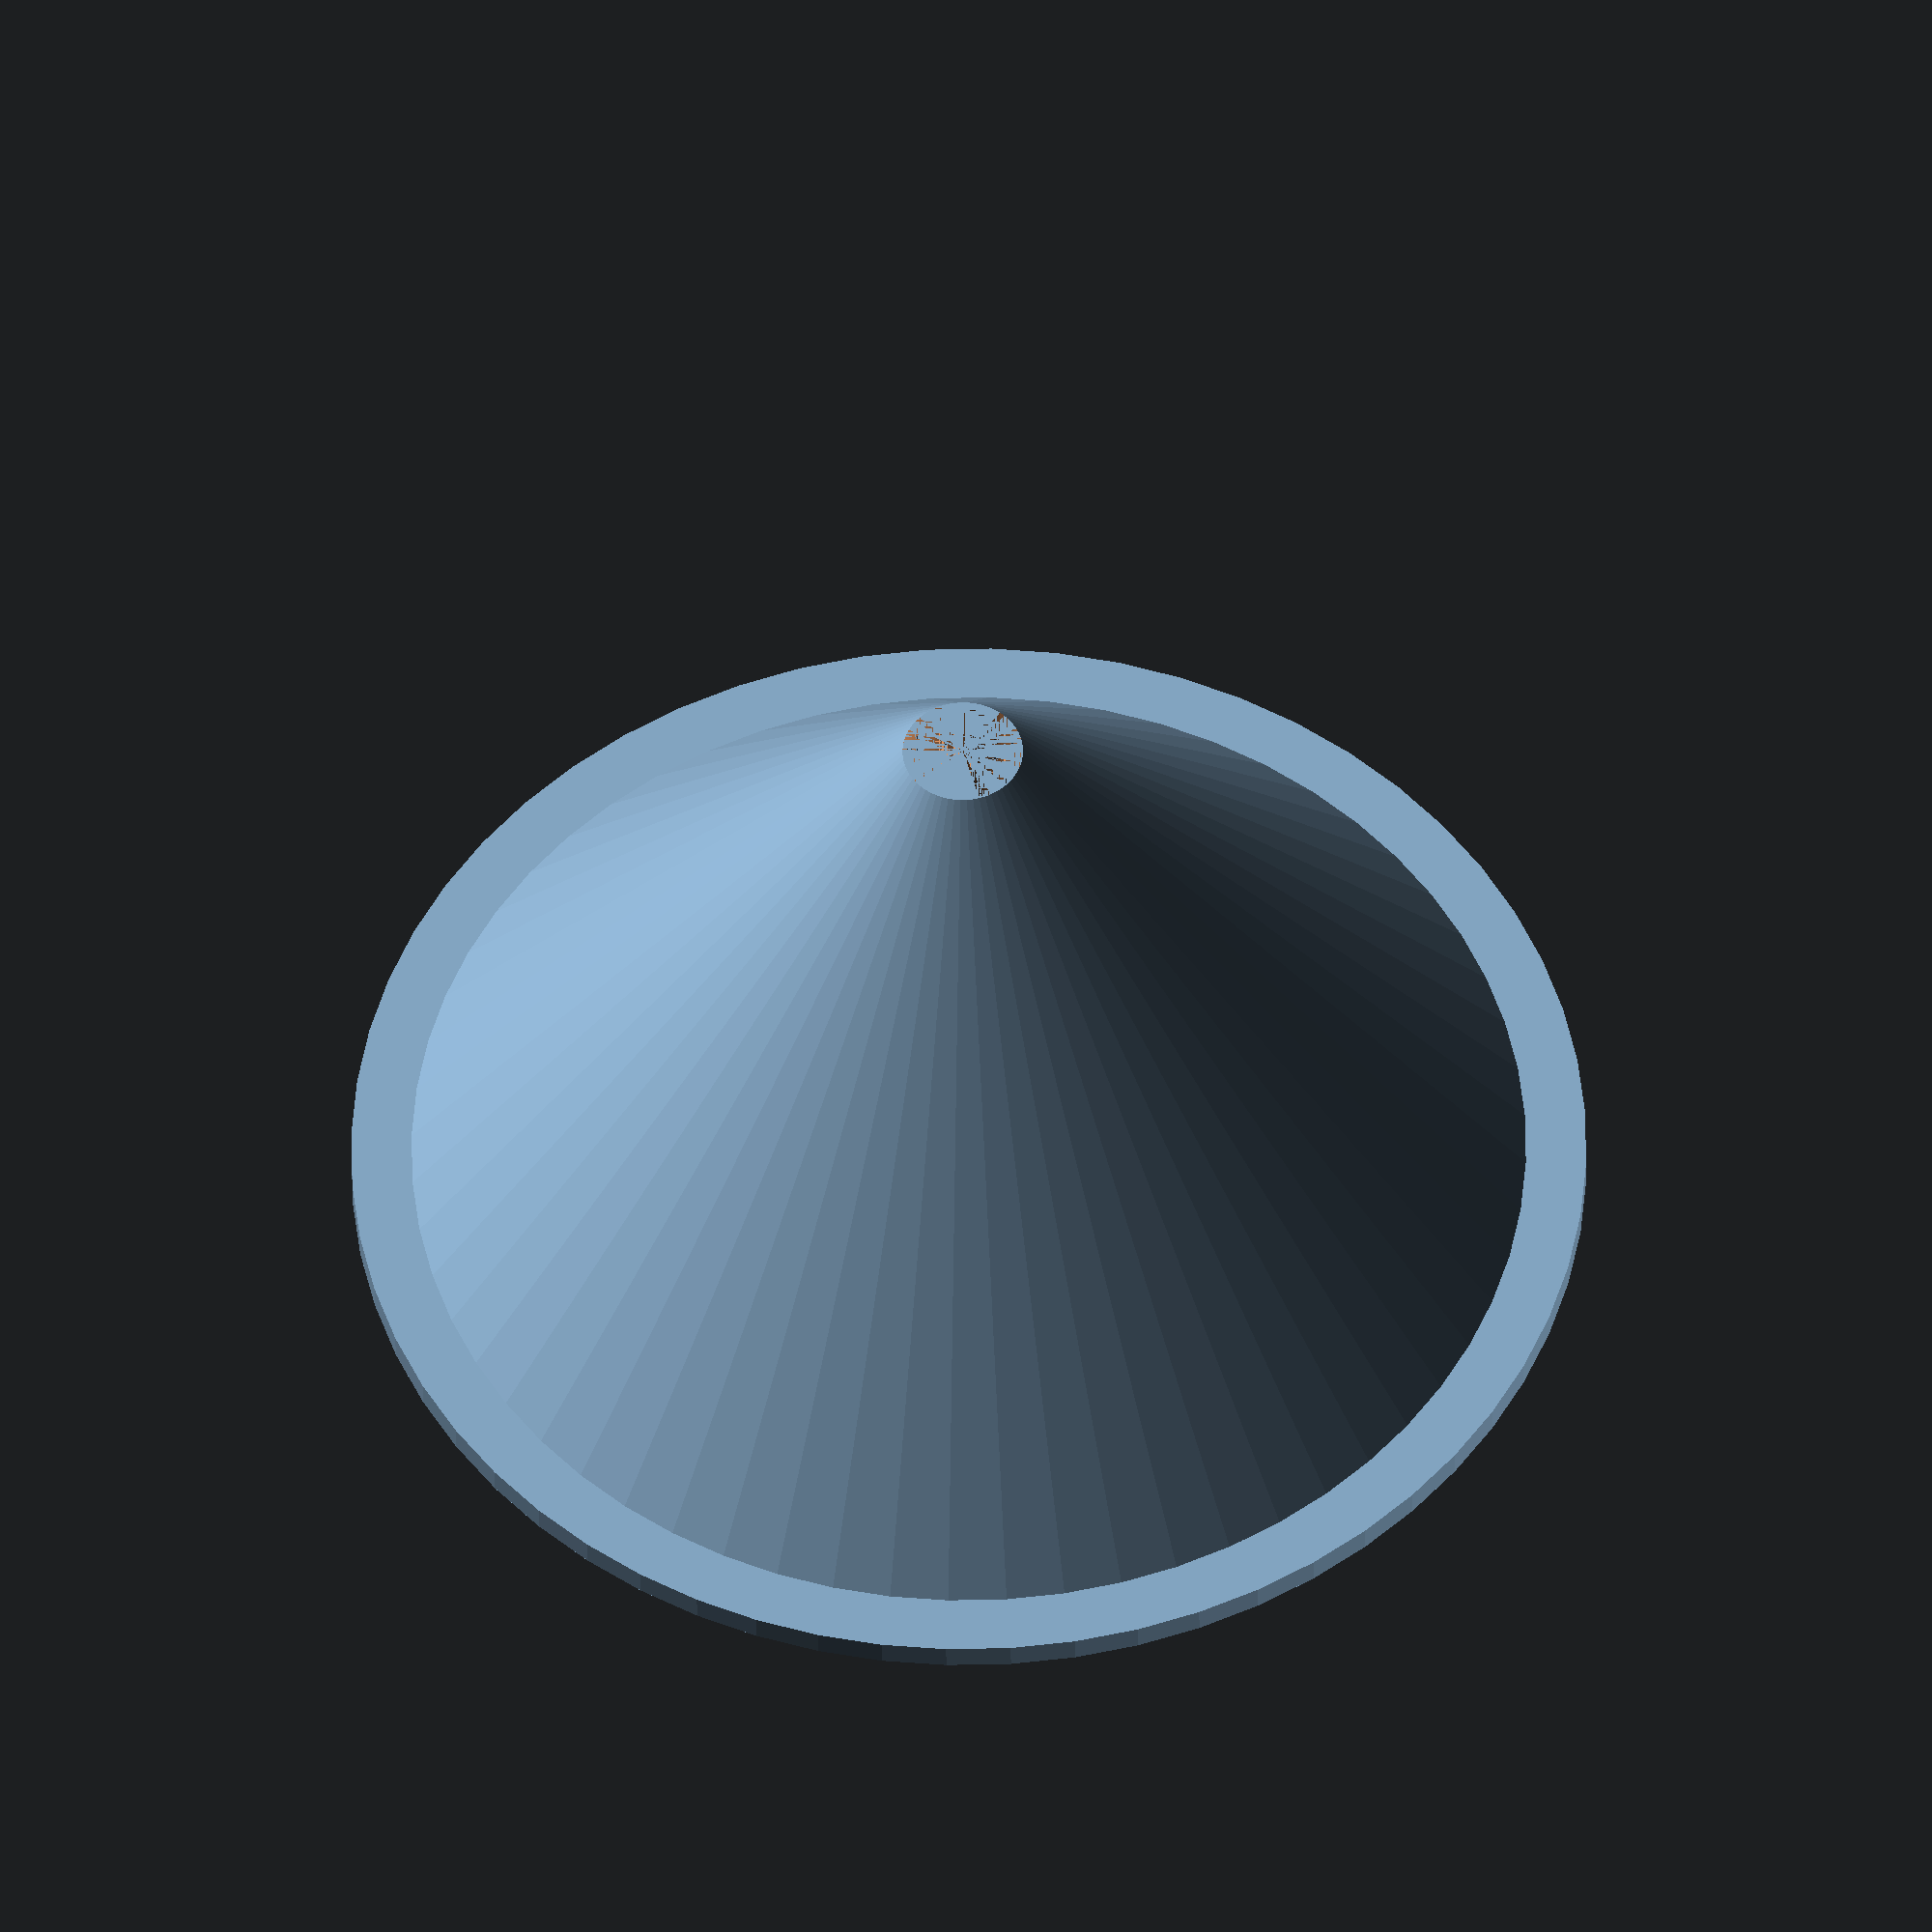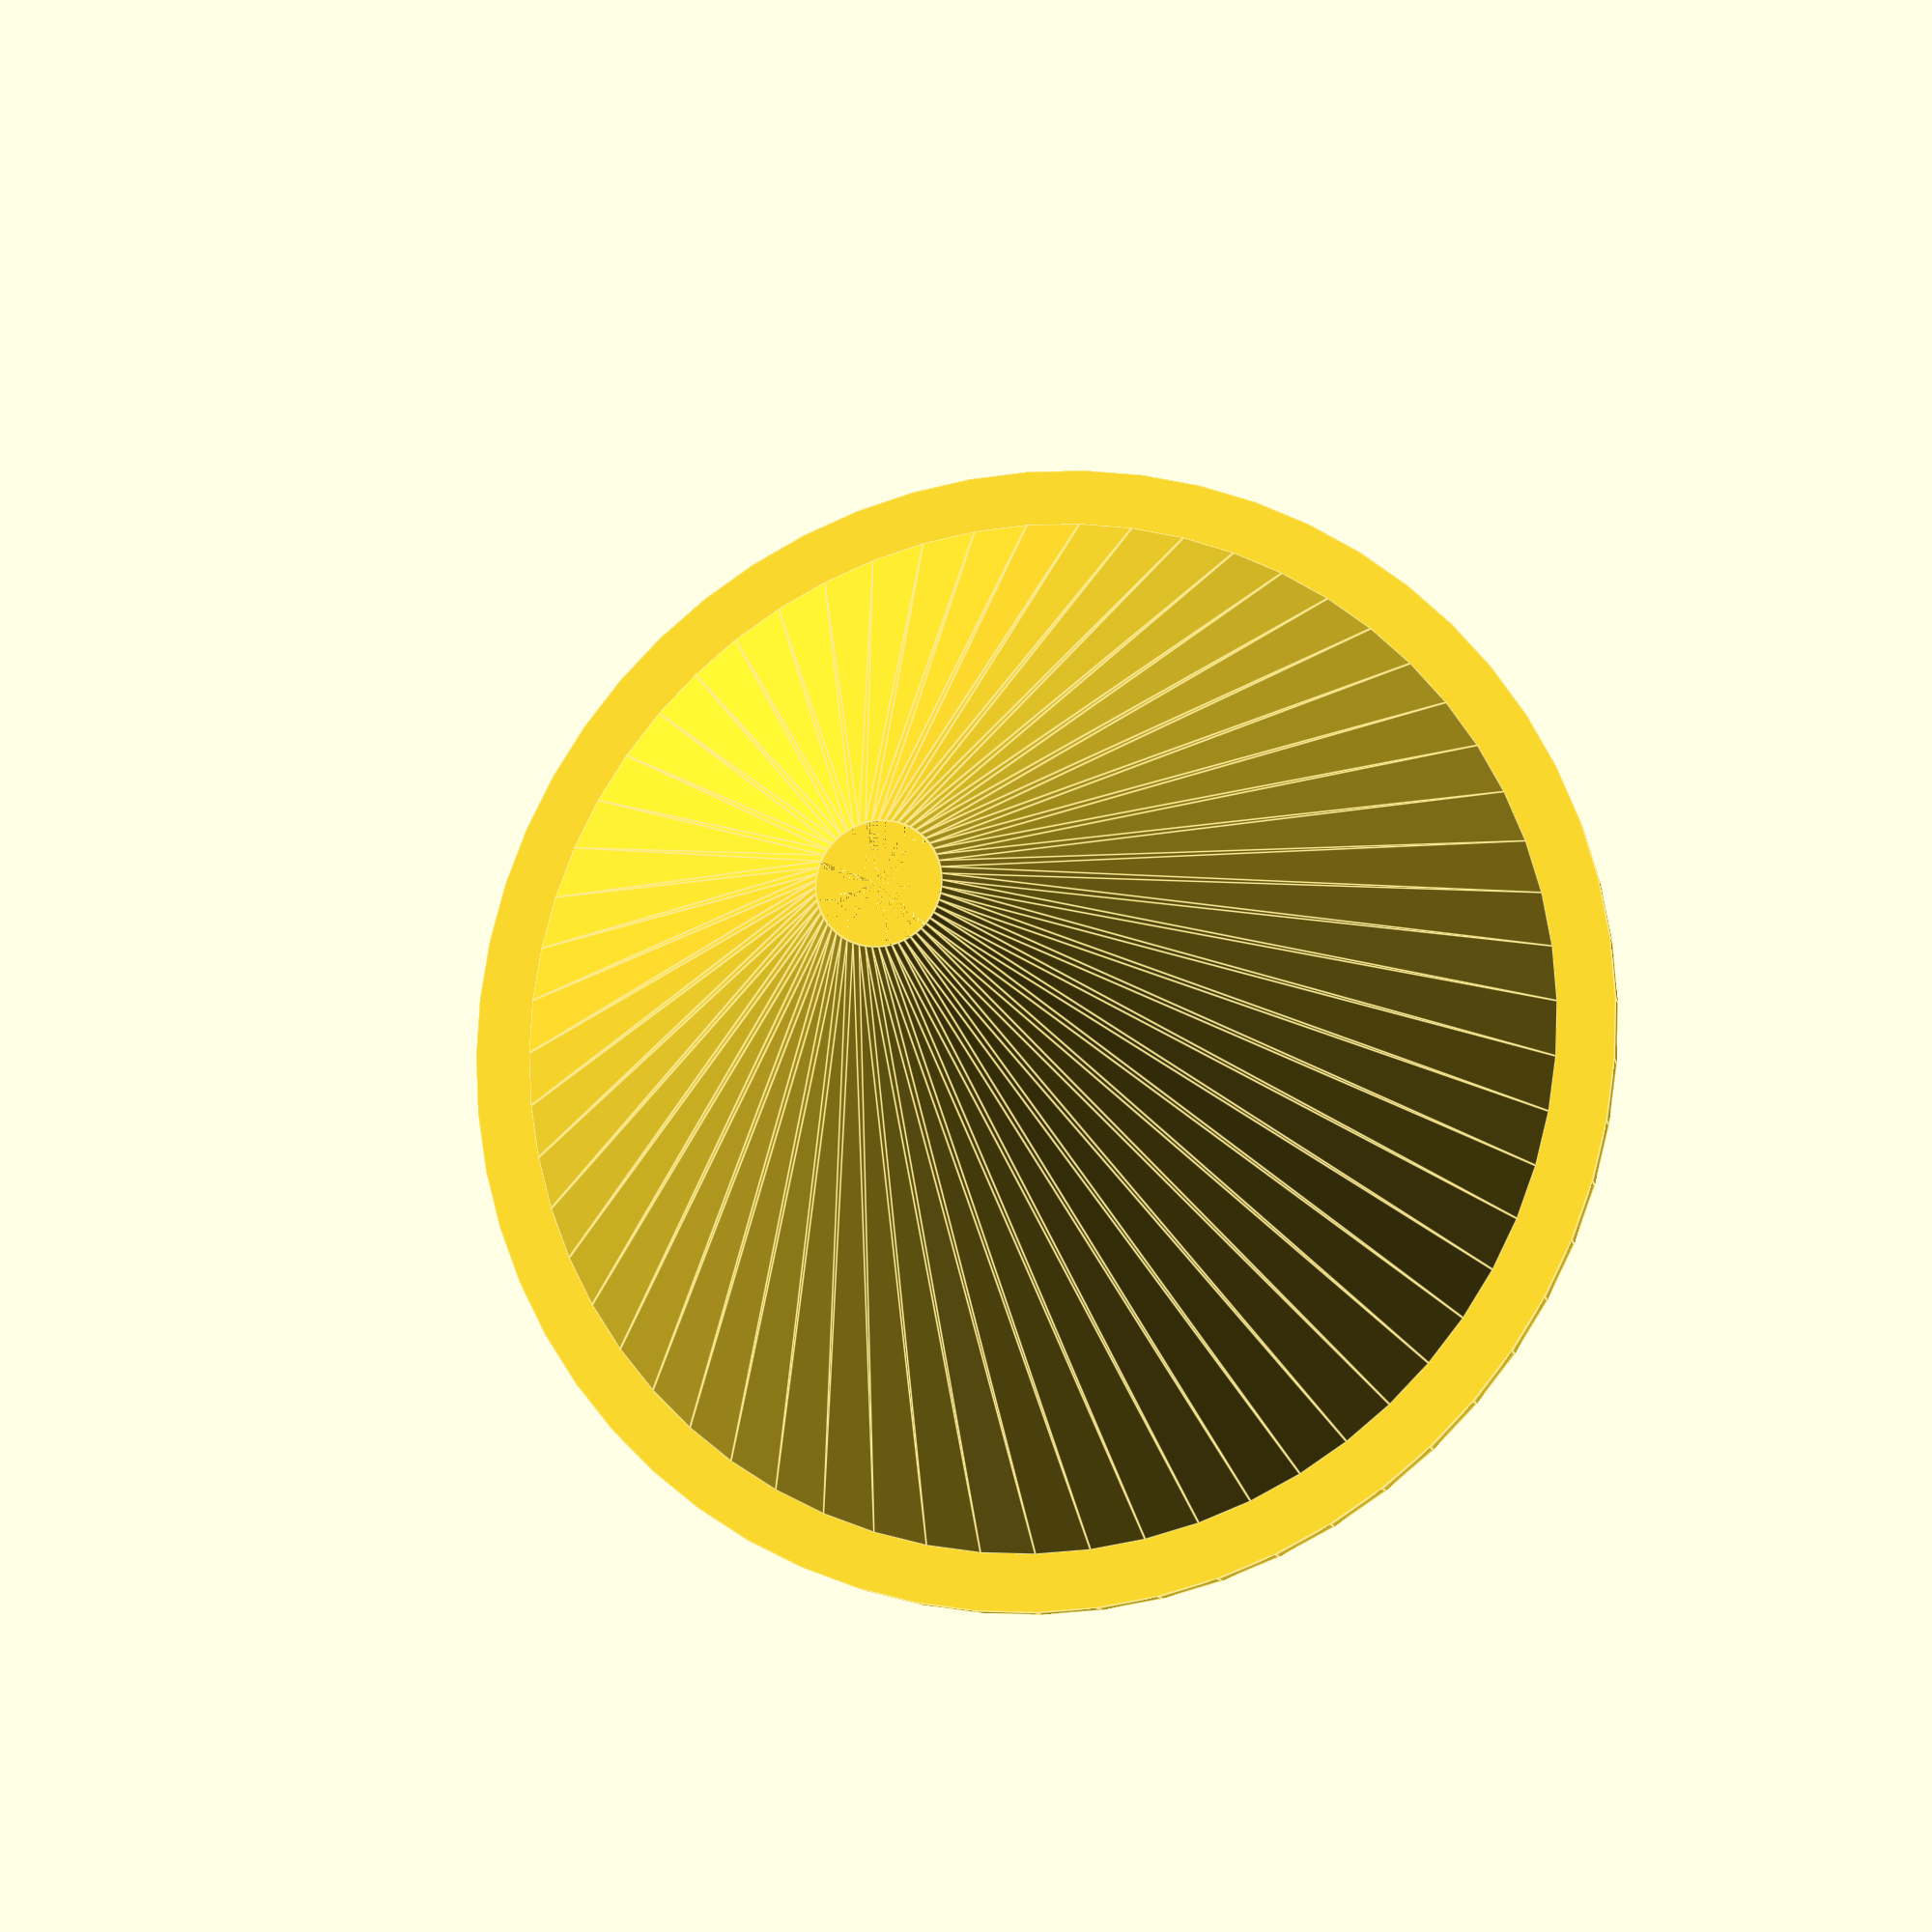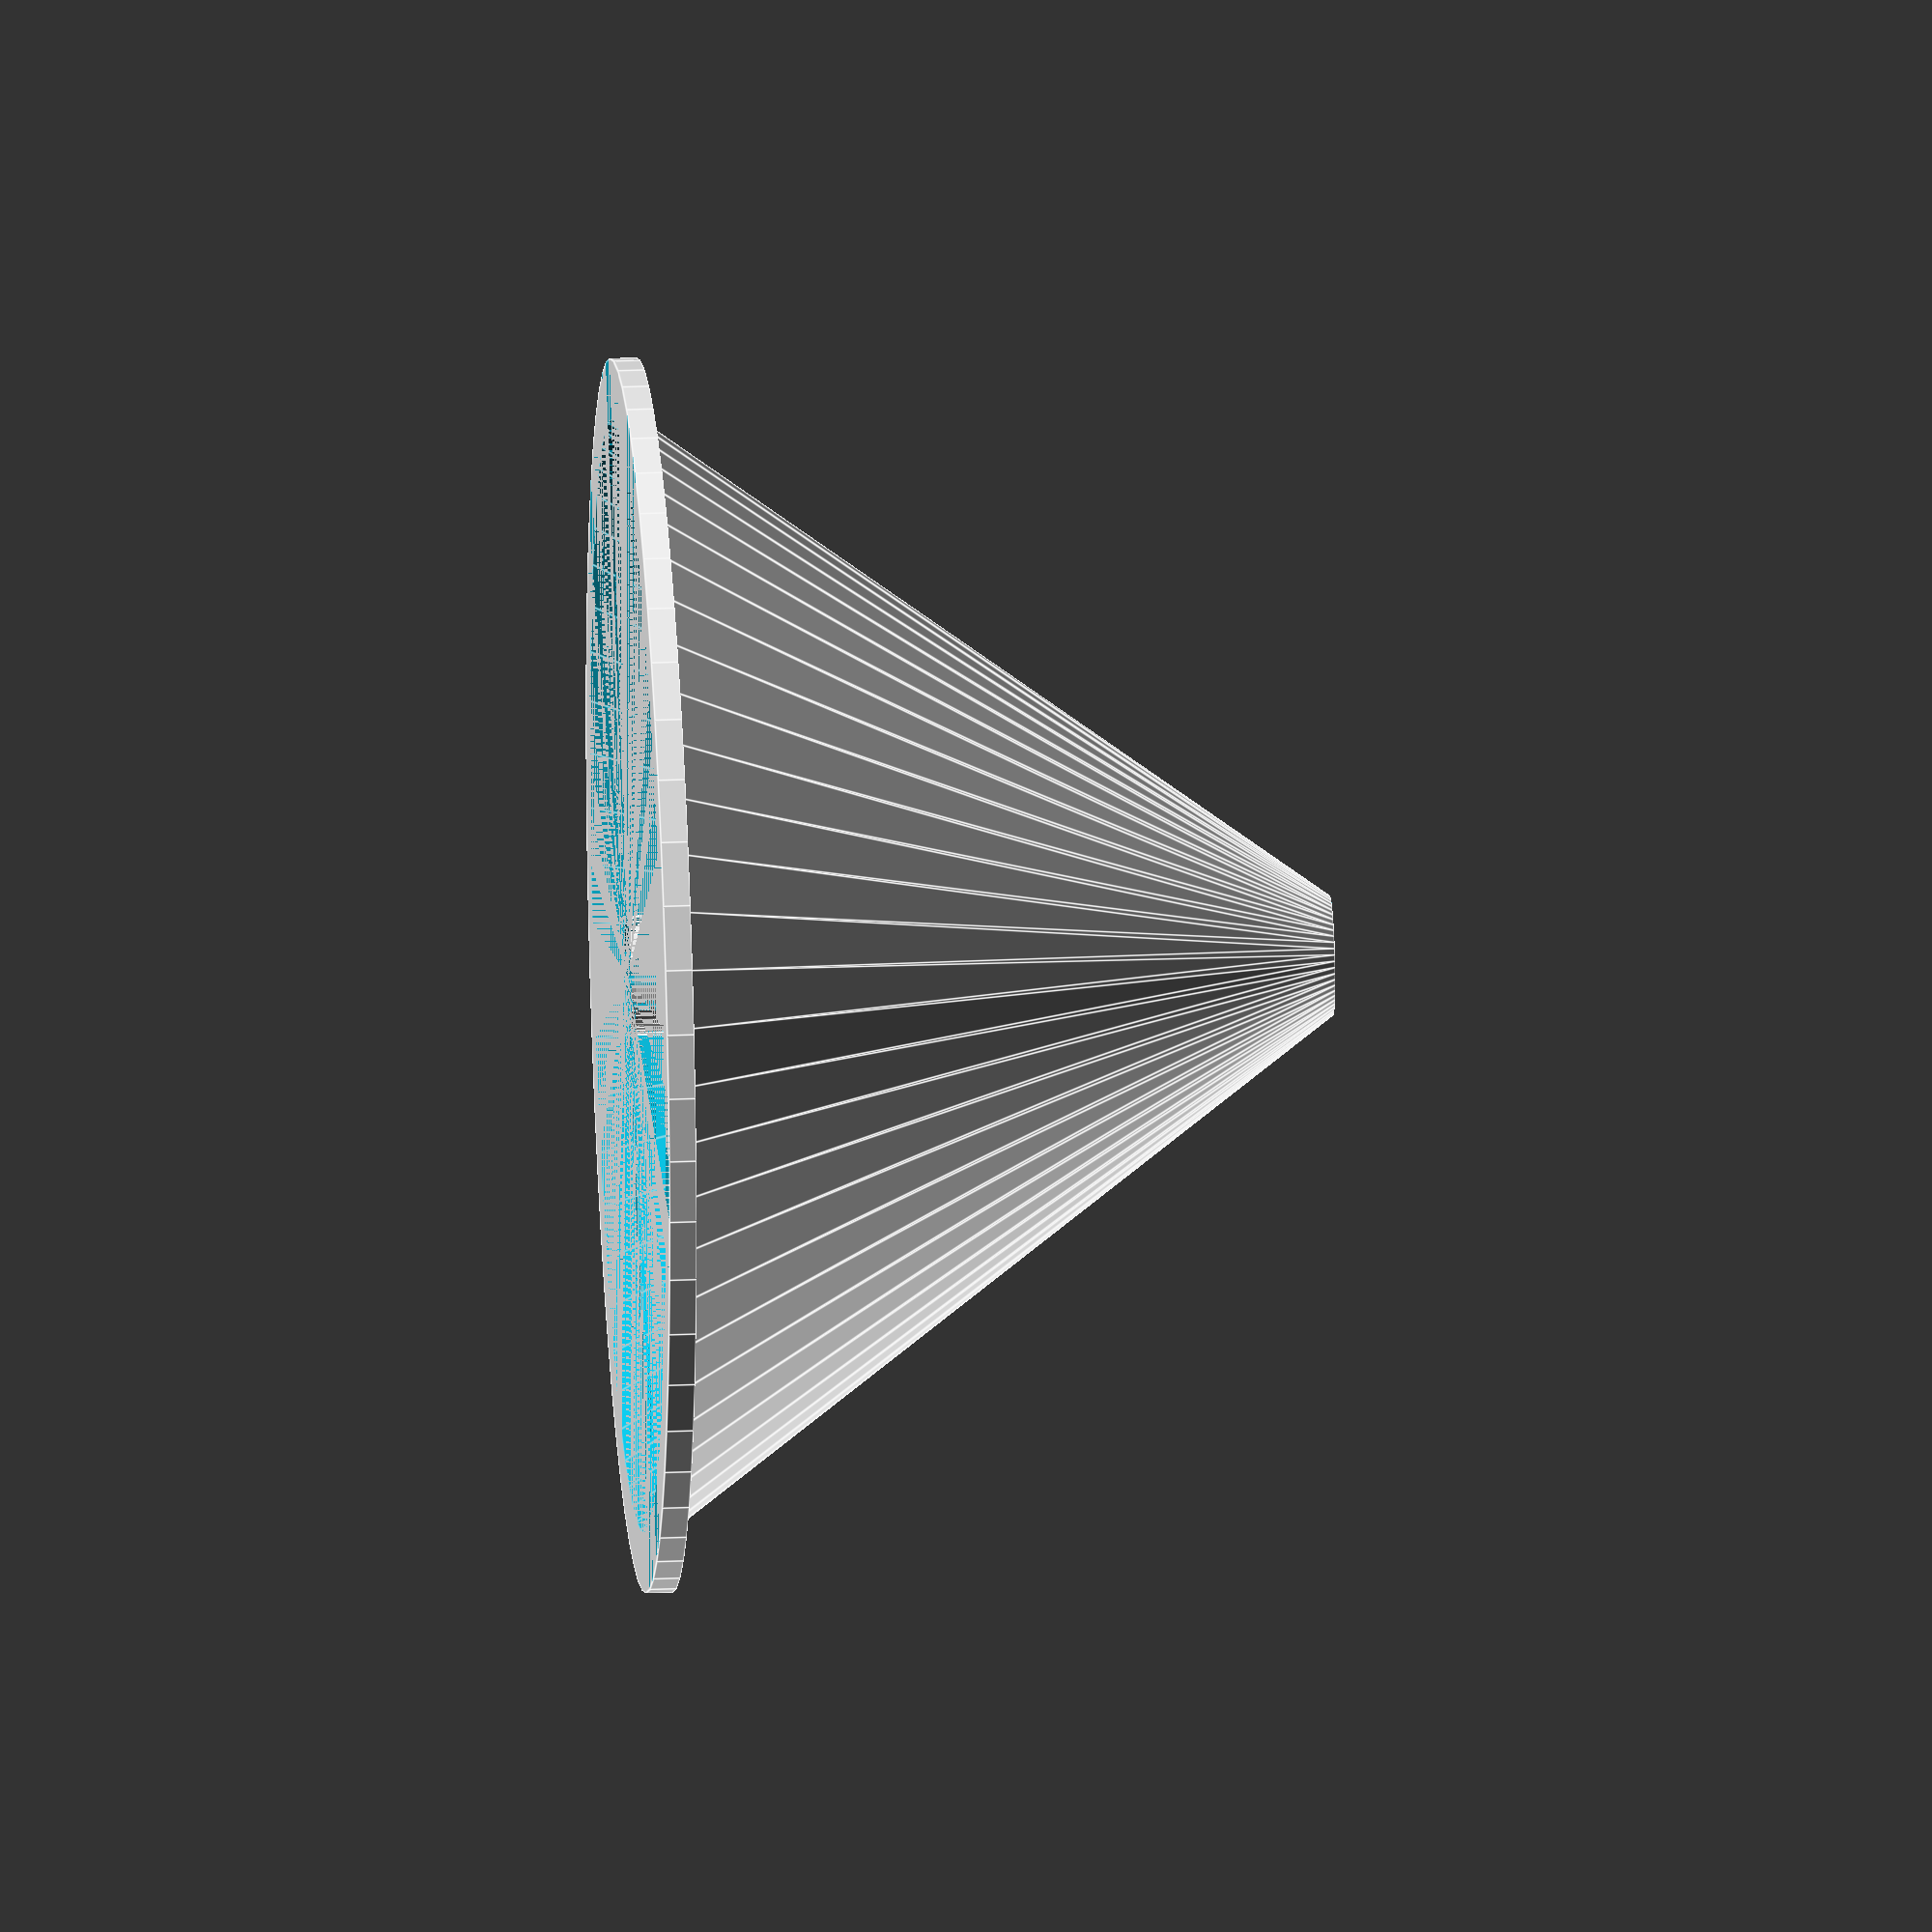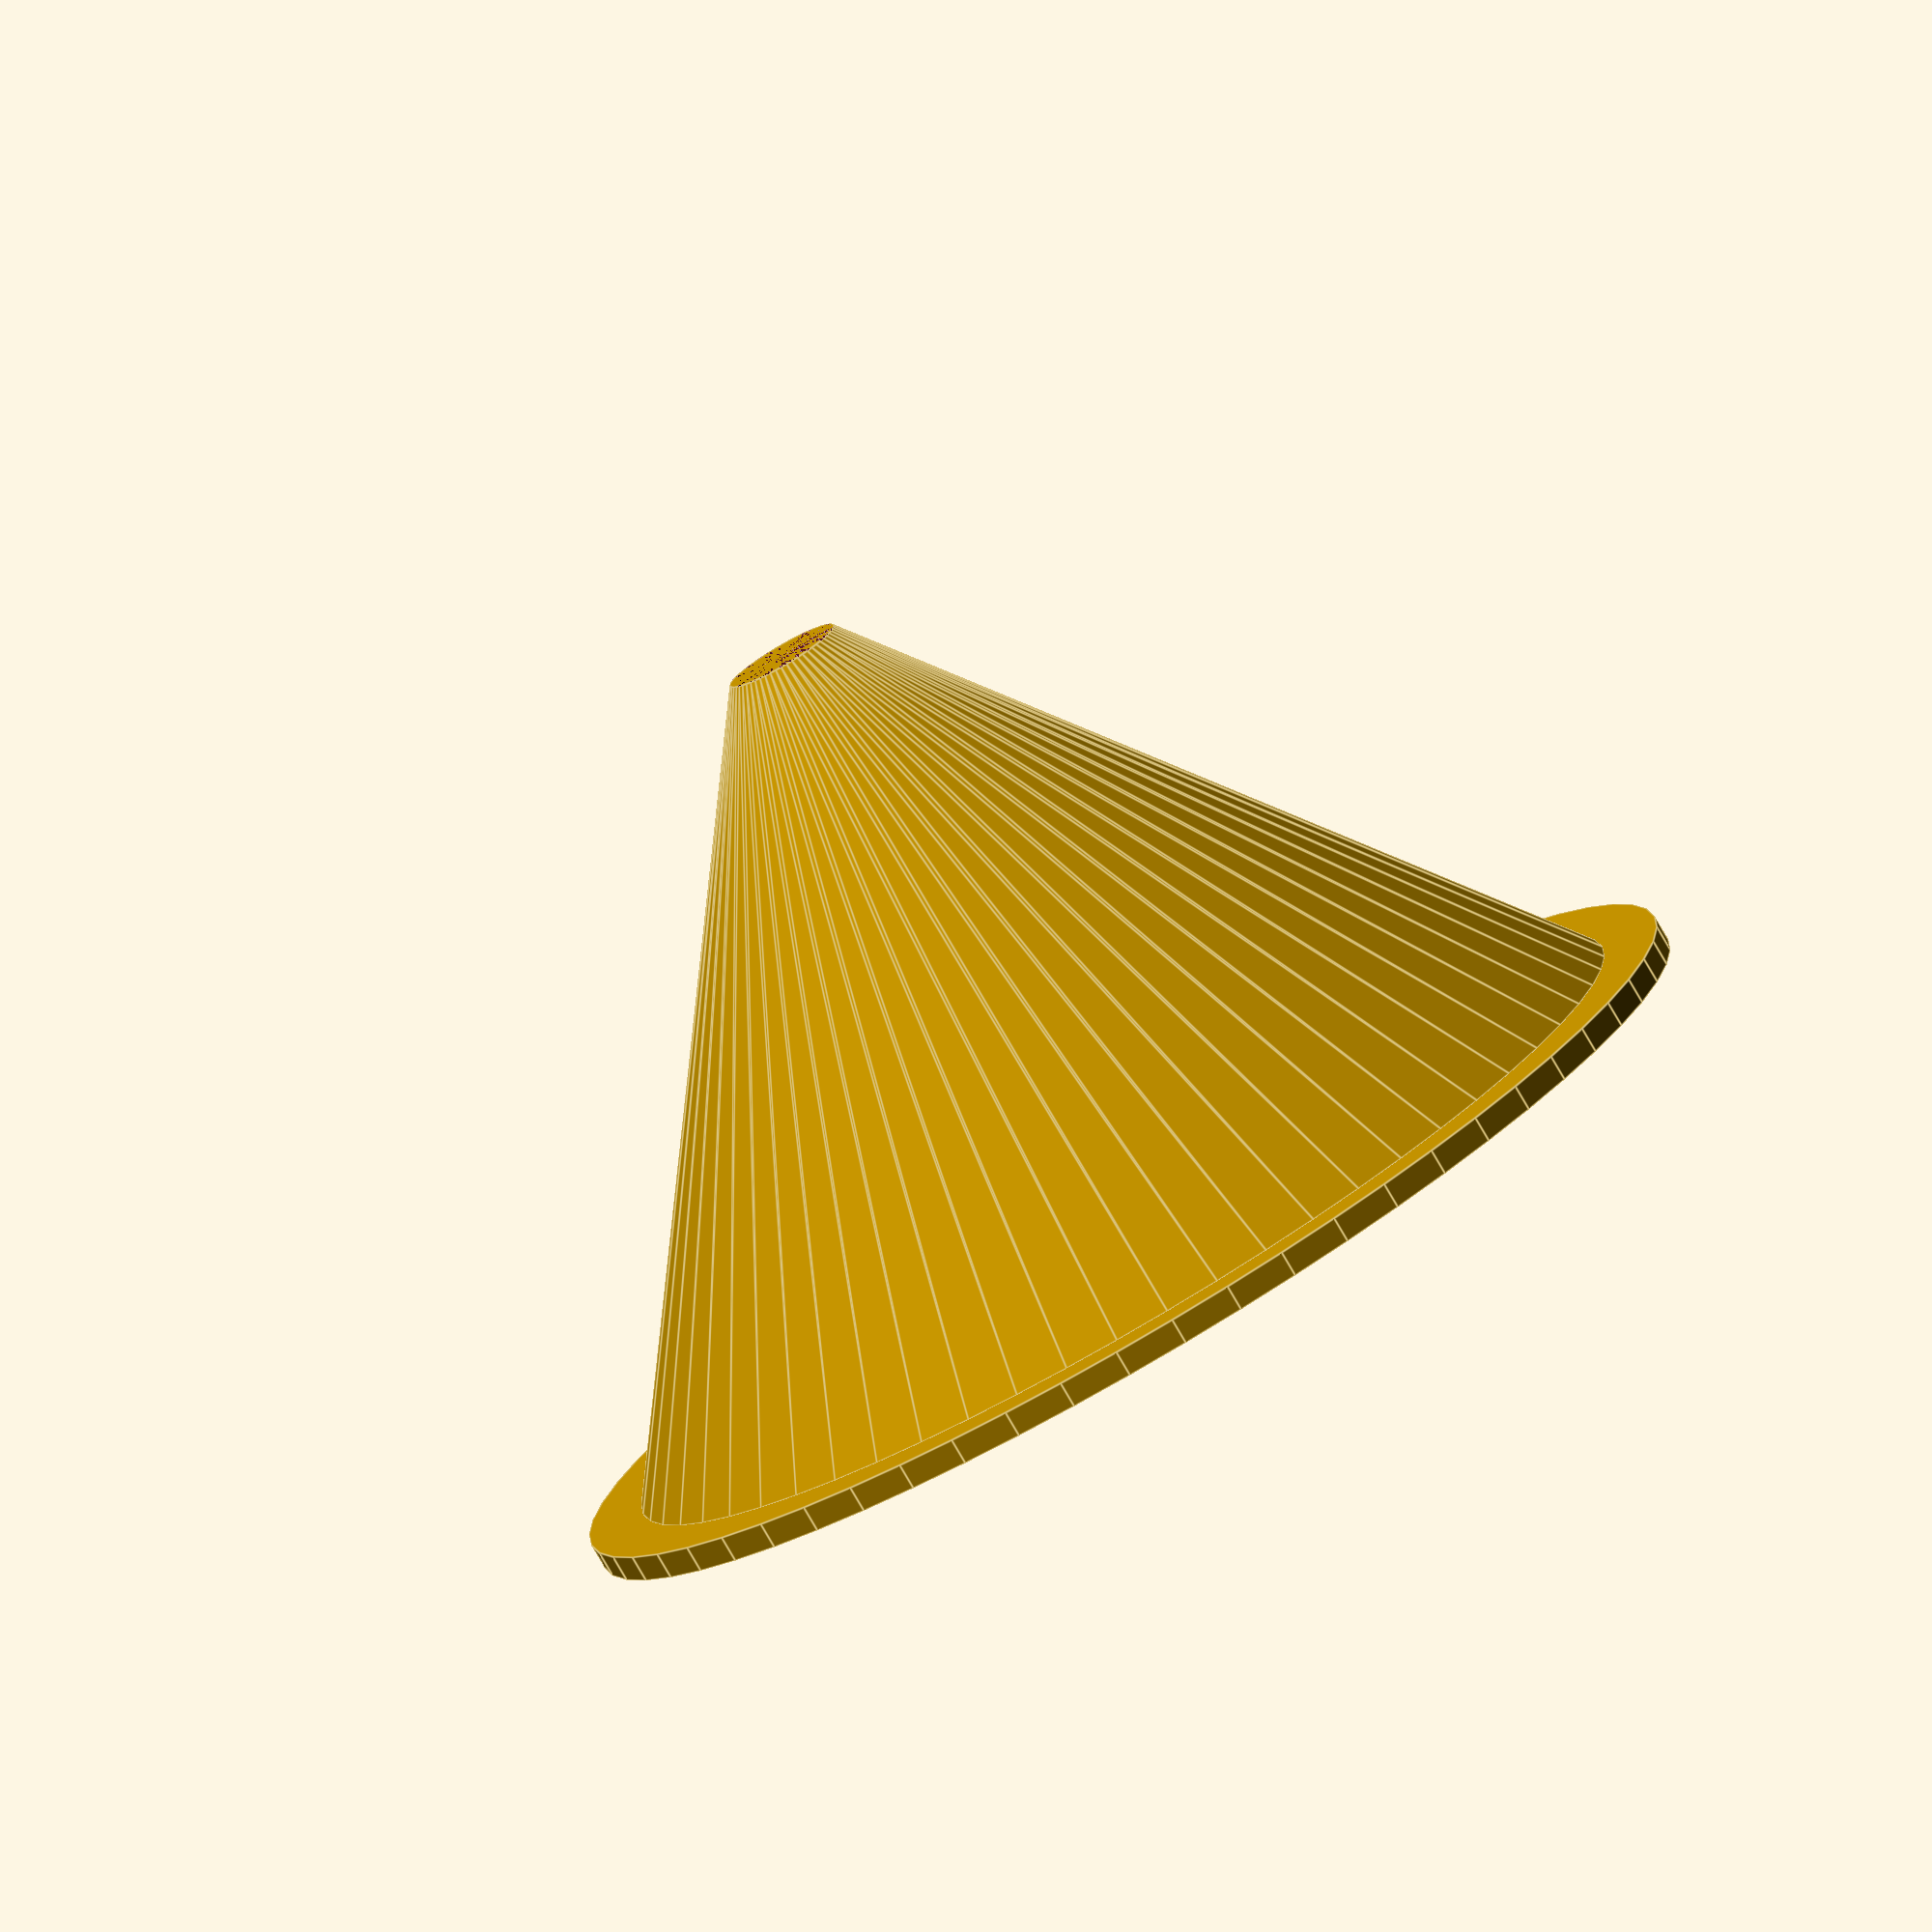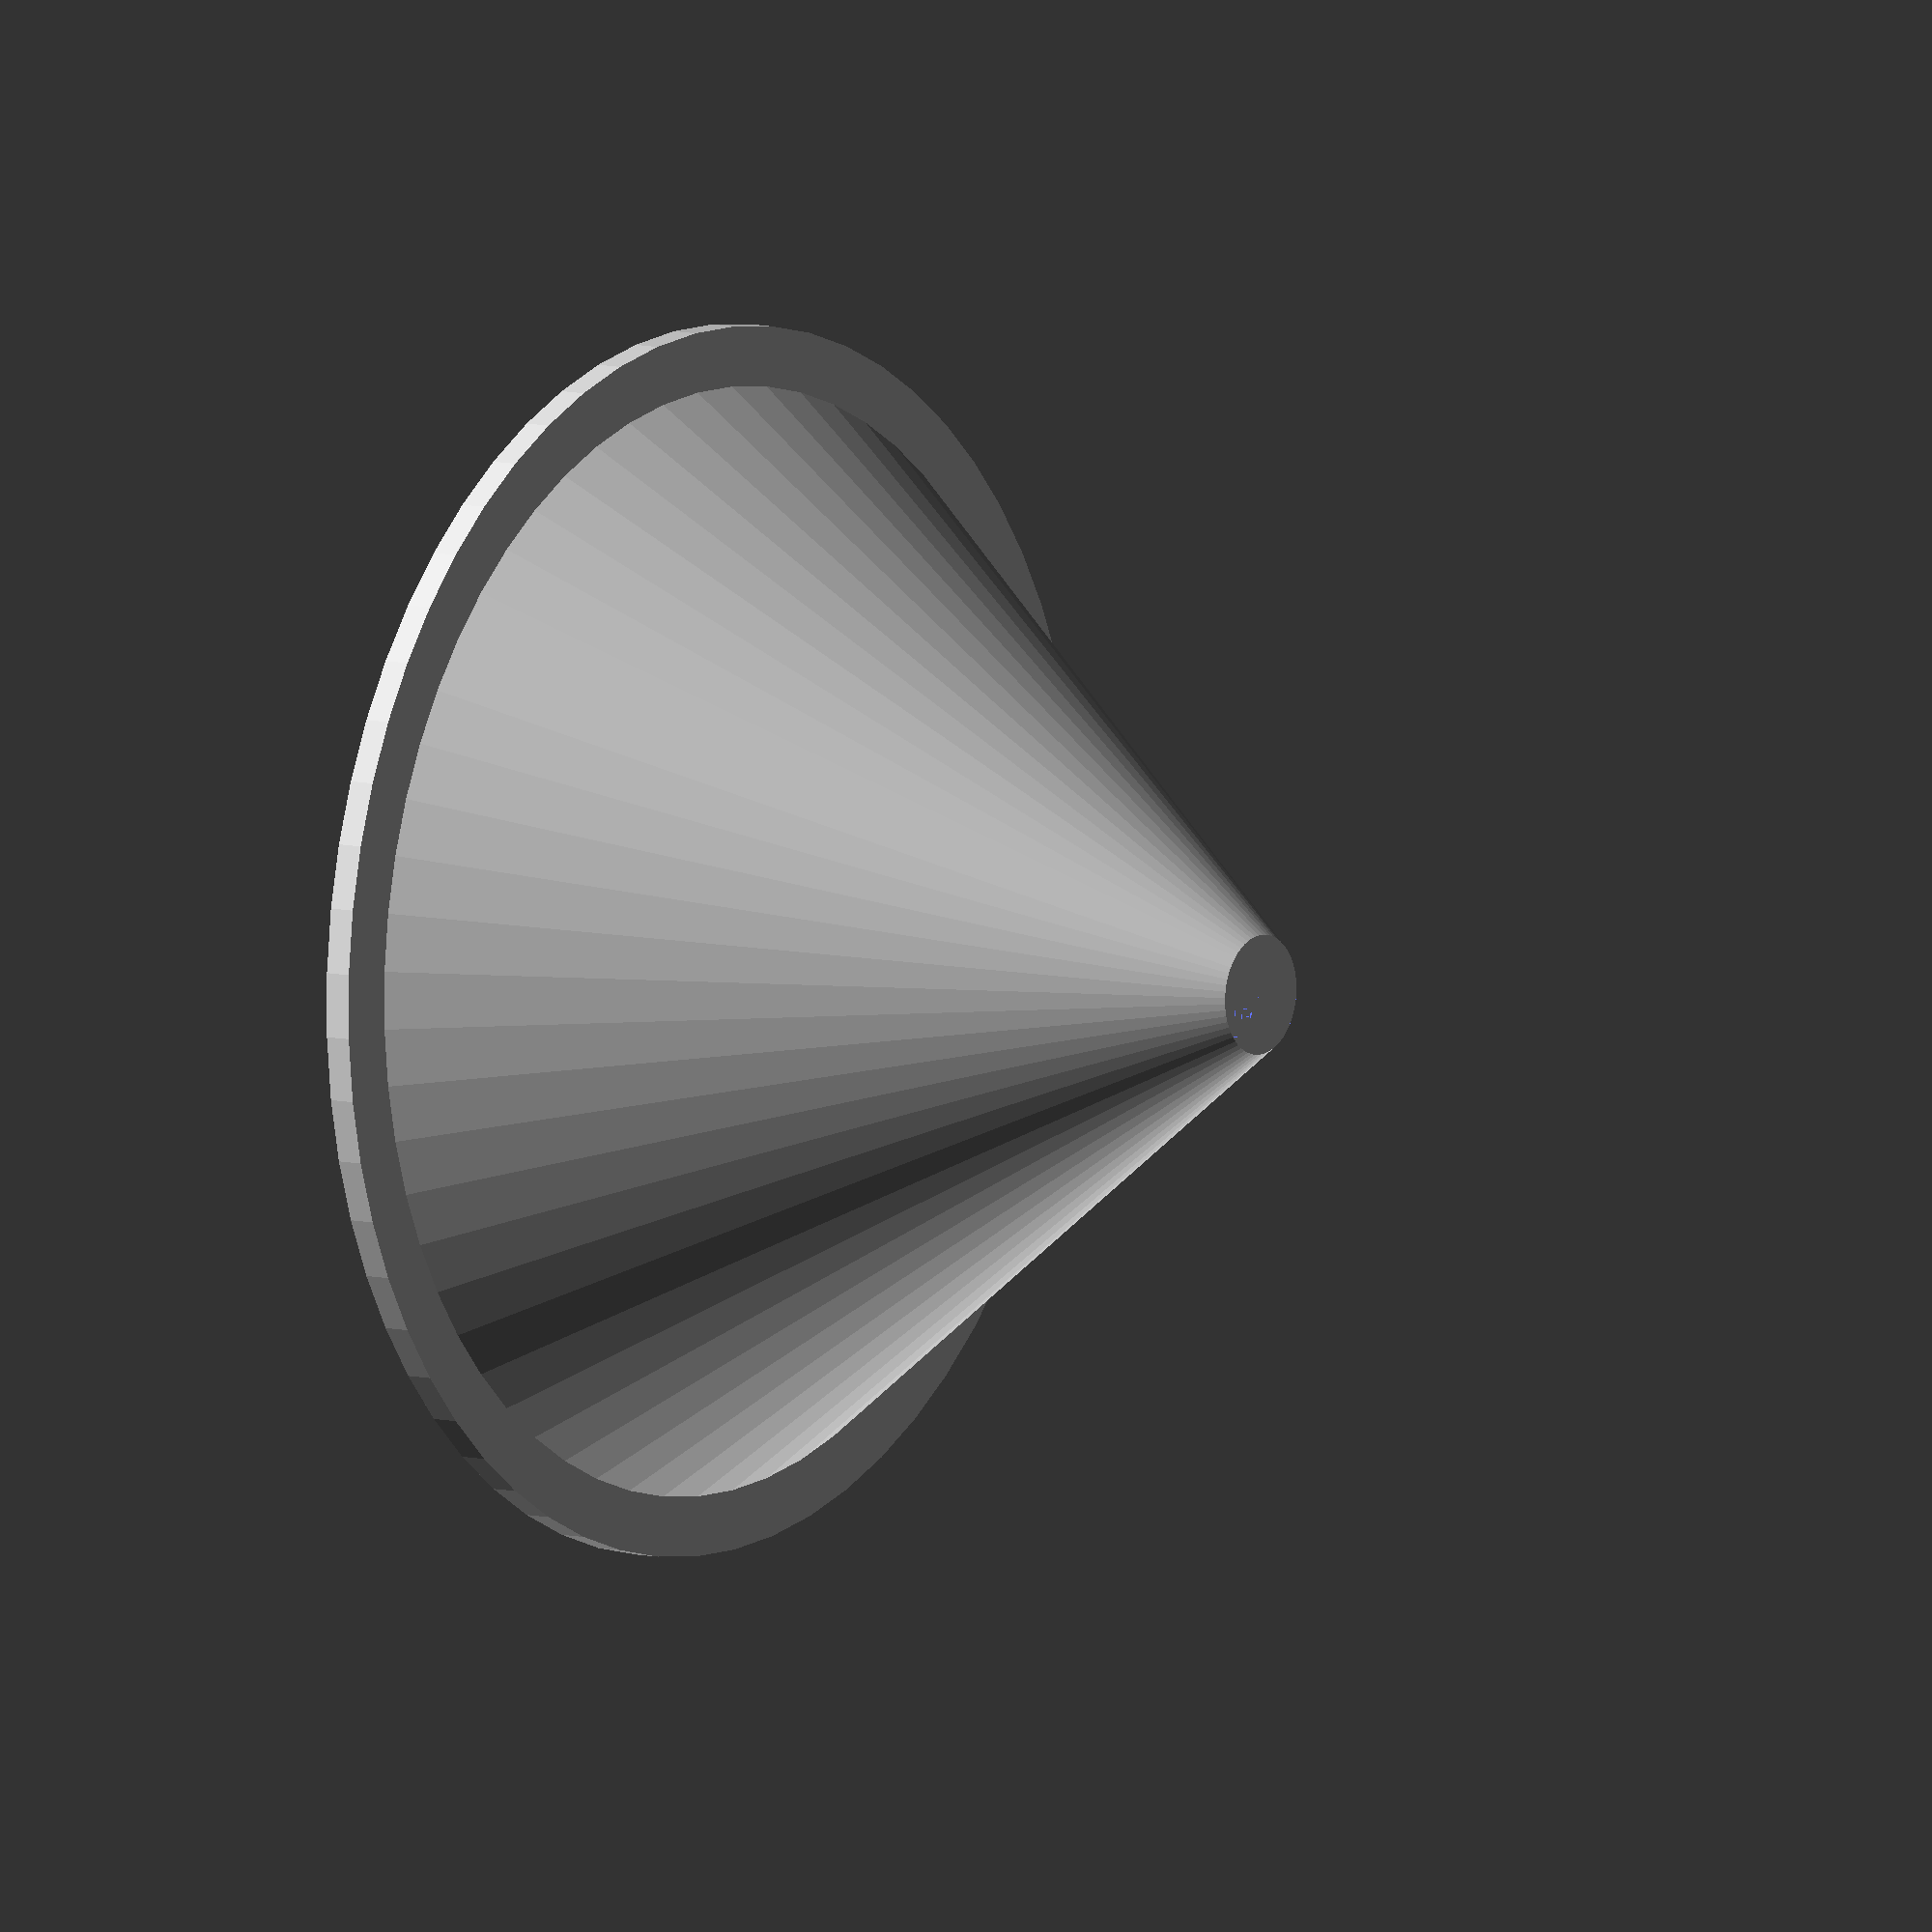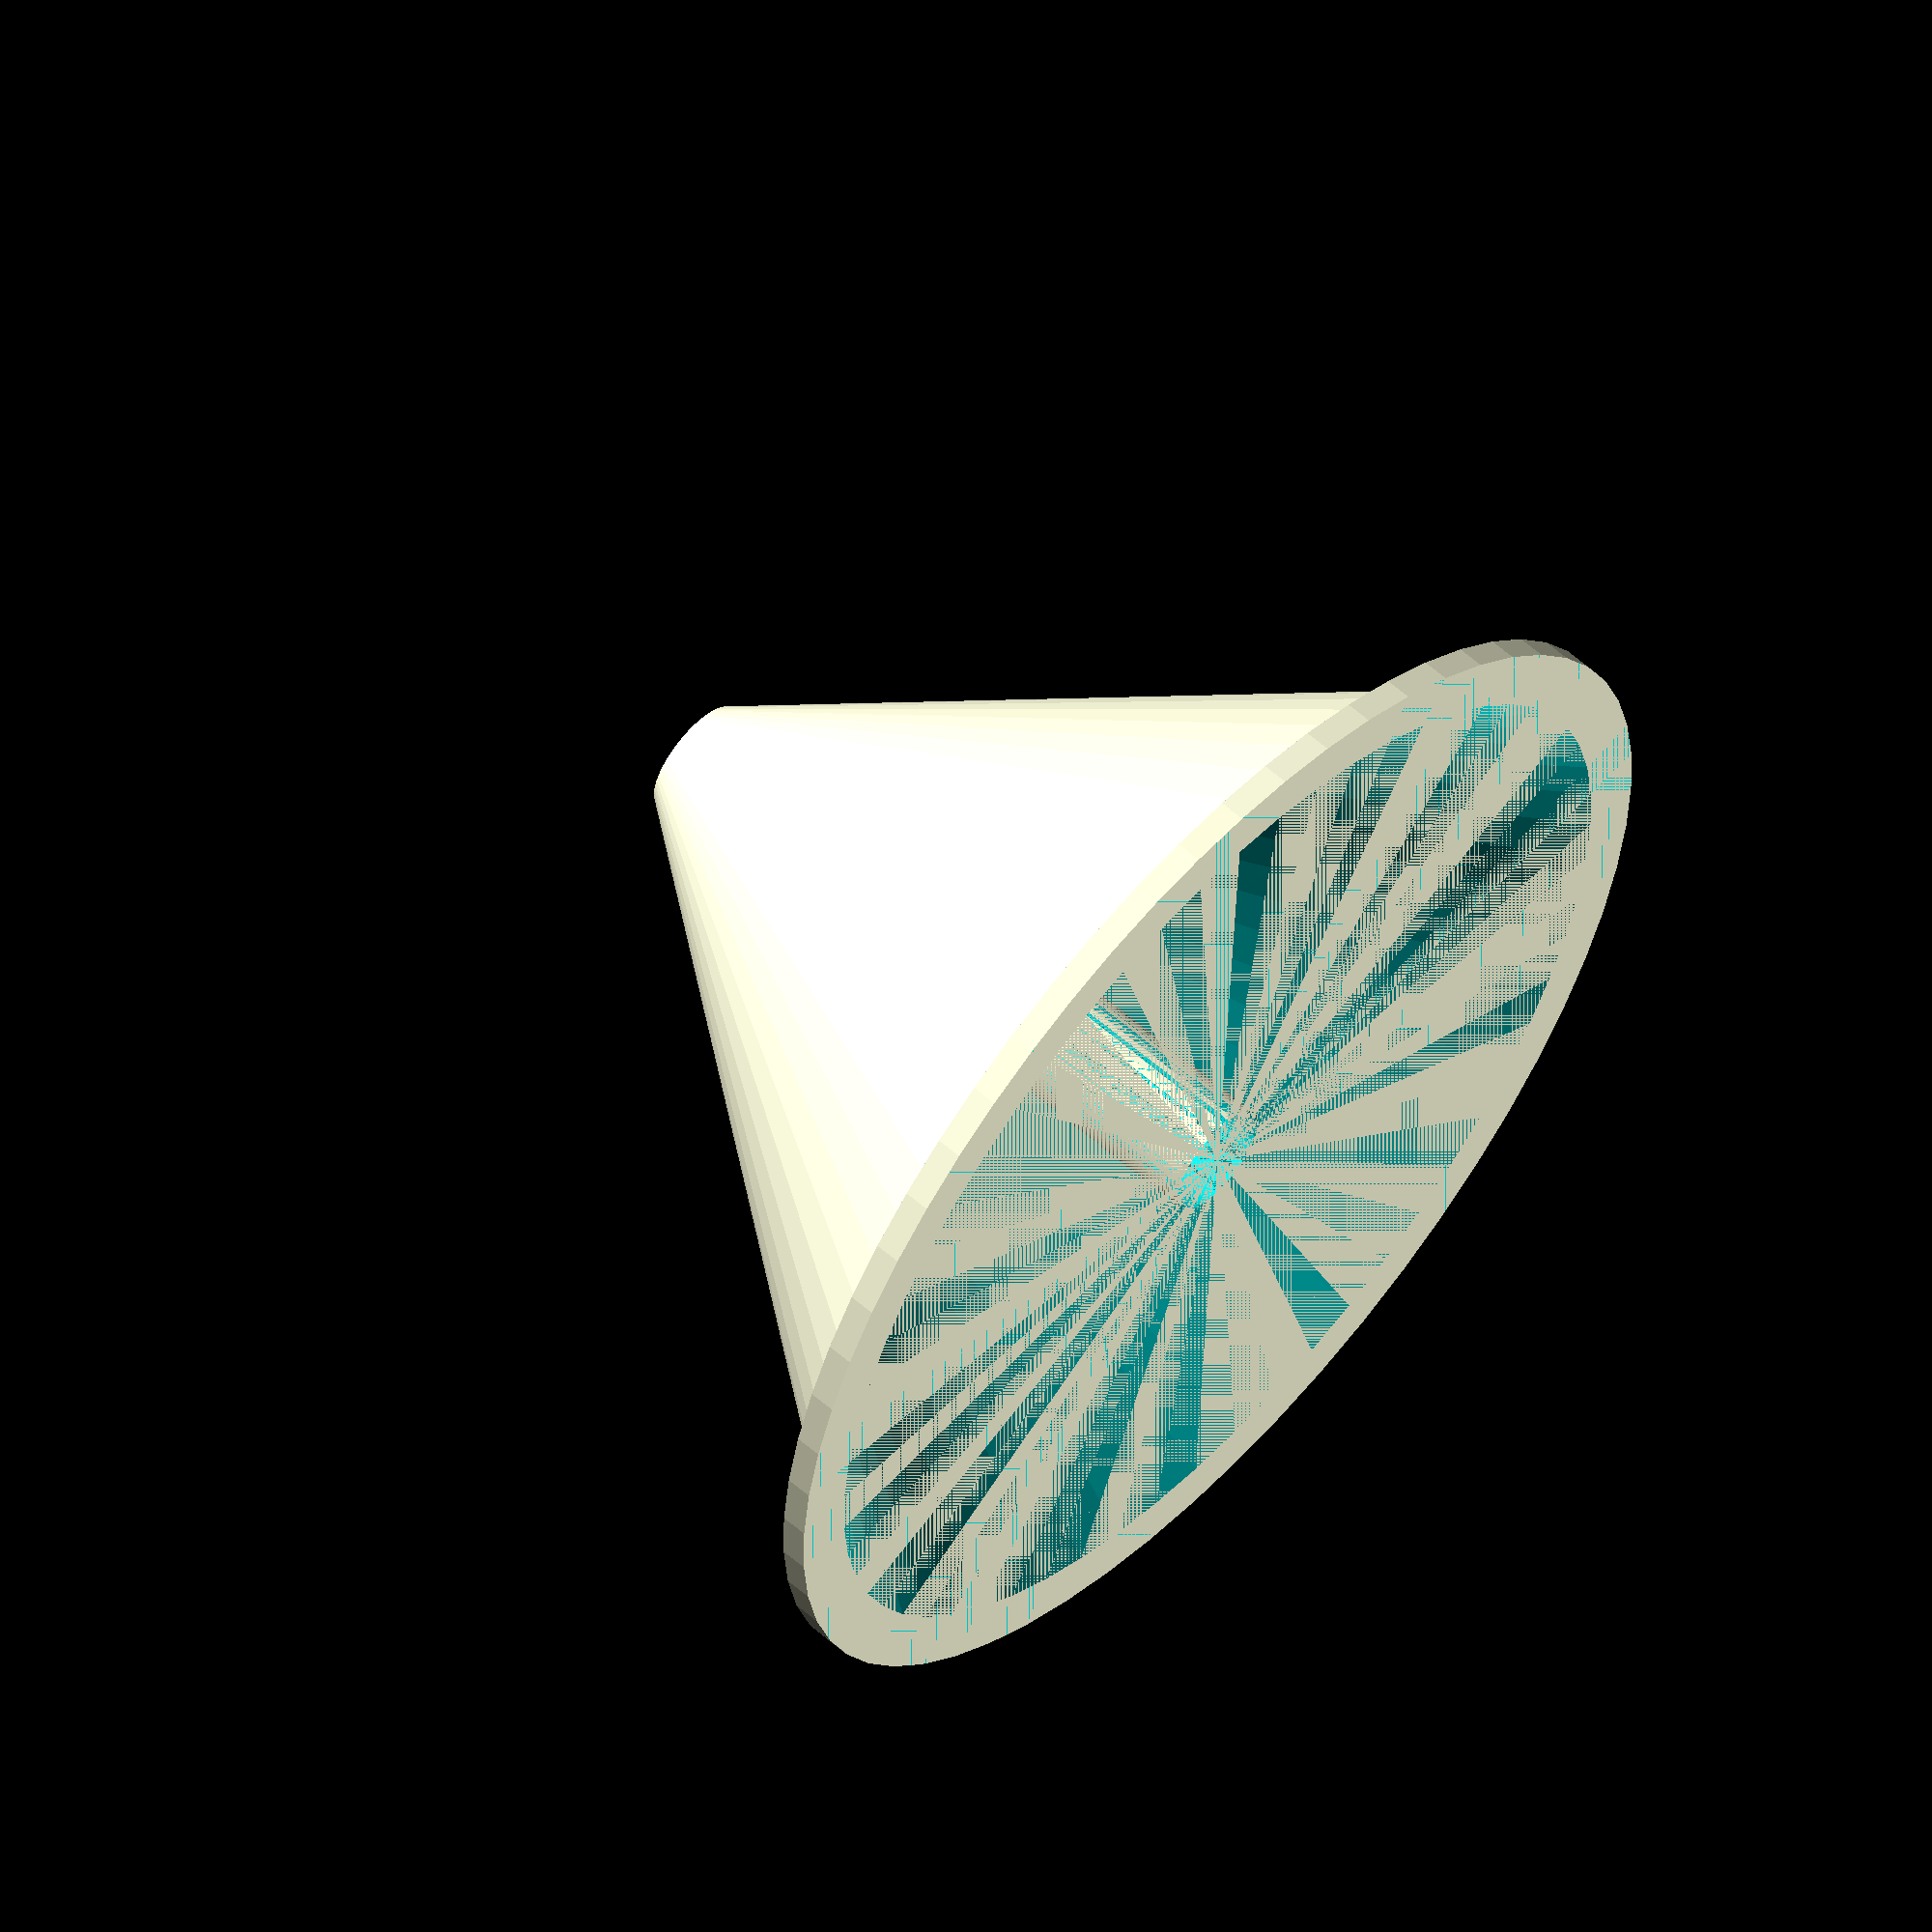
<openscad>
//ball jar gnat trap
//Joshua Case
//9-25-19
//a slow and painful death to all of these tiny vermin

verticalThickness = 1.8;    //Vertical Thickness of the entire part. 
funnelHeight = 45;          //Height of funnel above (below) top surface of jar. 
funnelBaseDiameter = 74;    //Jar Inner Diameter. allowance for measurement tolerance not included.
flareDiameter = 82;         //Jar Outer Diameter
holeDiameter = 8;
$fn=60;                     //Segments per rotation

difference(){
conePrimitive();
translate([0,0,-verticalThickness]) conePrimitive();
}




module conePrimitive(){


difference(){
    union(){
translate([0,0,verticalThickness]) rotate([0,0,0]) cylinder(h=funnelHeight,d1=funnelBaseDiameter,d2=holeDiameter);
translate([0,0,0]) rotate([0,0,0]) cylinder(h=verticalThickness,d=flareDiameter);
    }
translate([0,0,0]) rotate([0,0,0]) cylinder(h=funnelHeight+verticalThickness,d=holeDiameter);    
    
}
}
</openscad>
<views>
elev=35.9 azim=194.1 roll=0.5 proj=o view=solid
elev=192.4 azim=107.7 roll=167.2 proj=p view=edges
elev=154.8 azim=235.6 roll=273.9 proj=o view=edges
elev=259.0 azim=96.7 roll=149.8 proj=o view=edges
elev=352.4 azim=69.0 roll=306.4 proj=o view=wireframe
elev=301.1 azim=206.6 roll=132.1 proj=o view=wireframe
</views>
